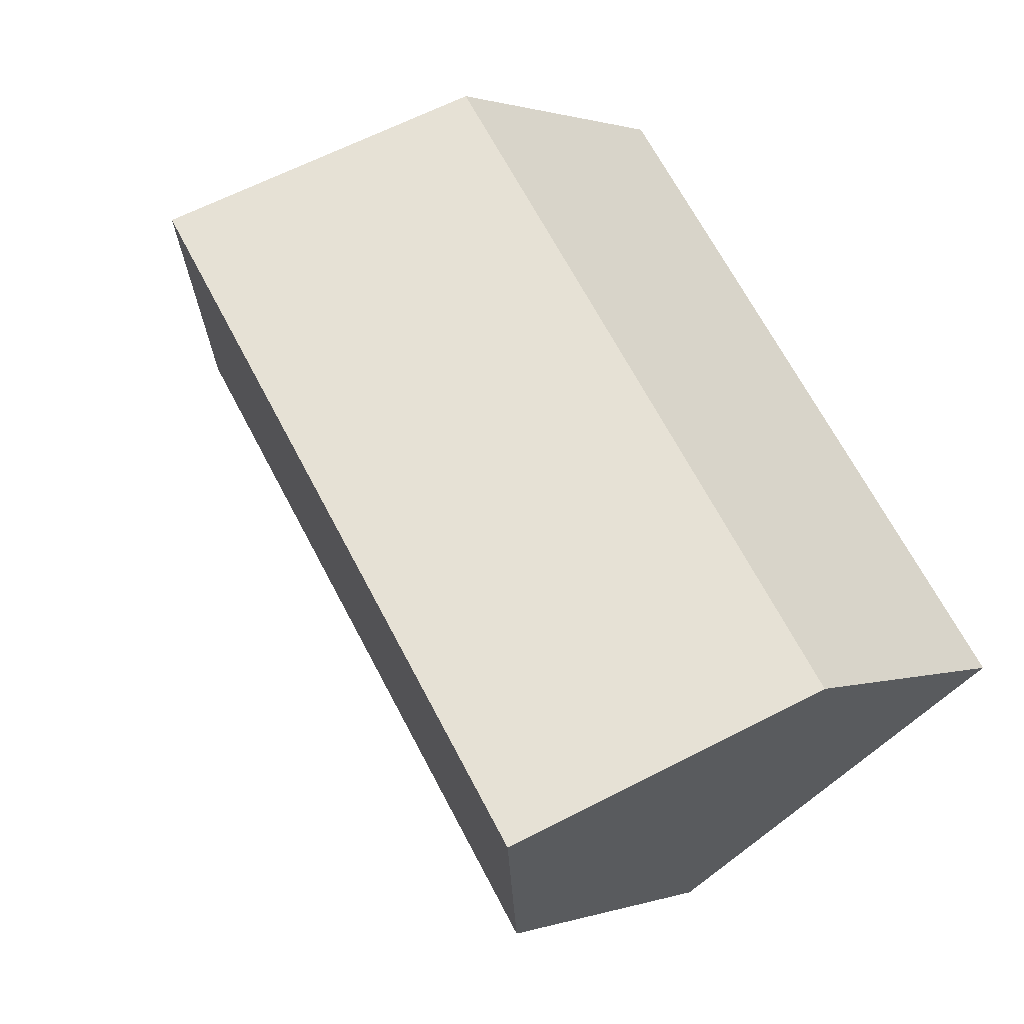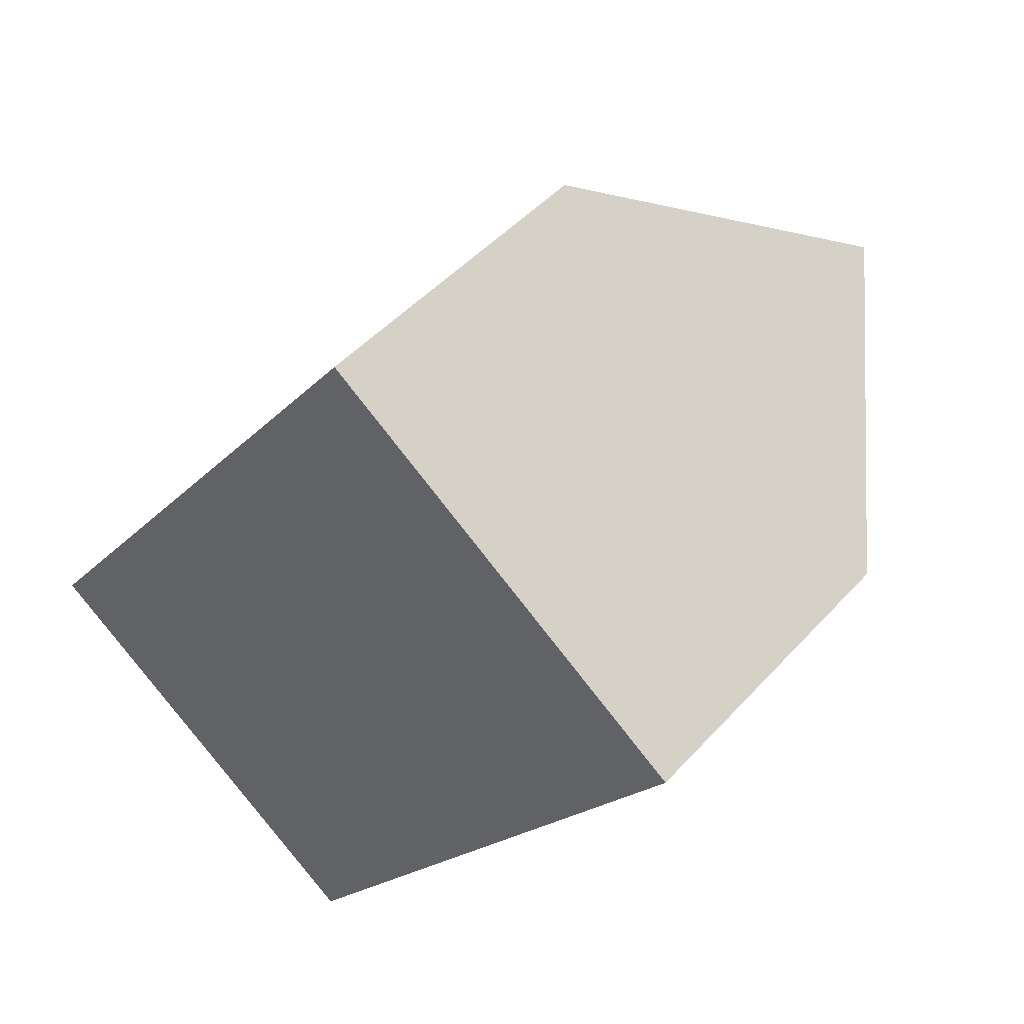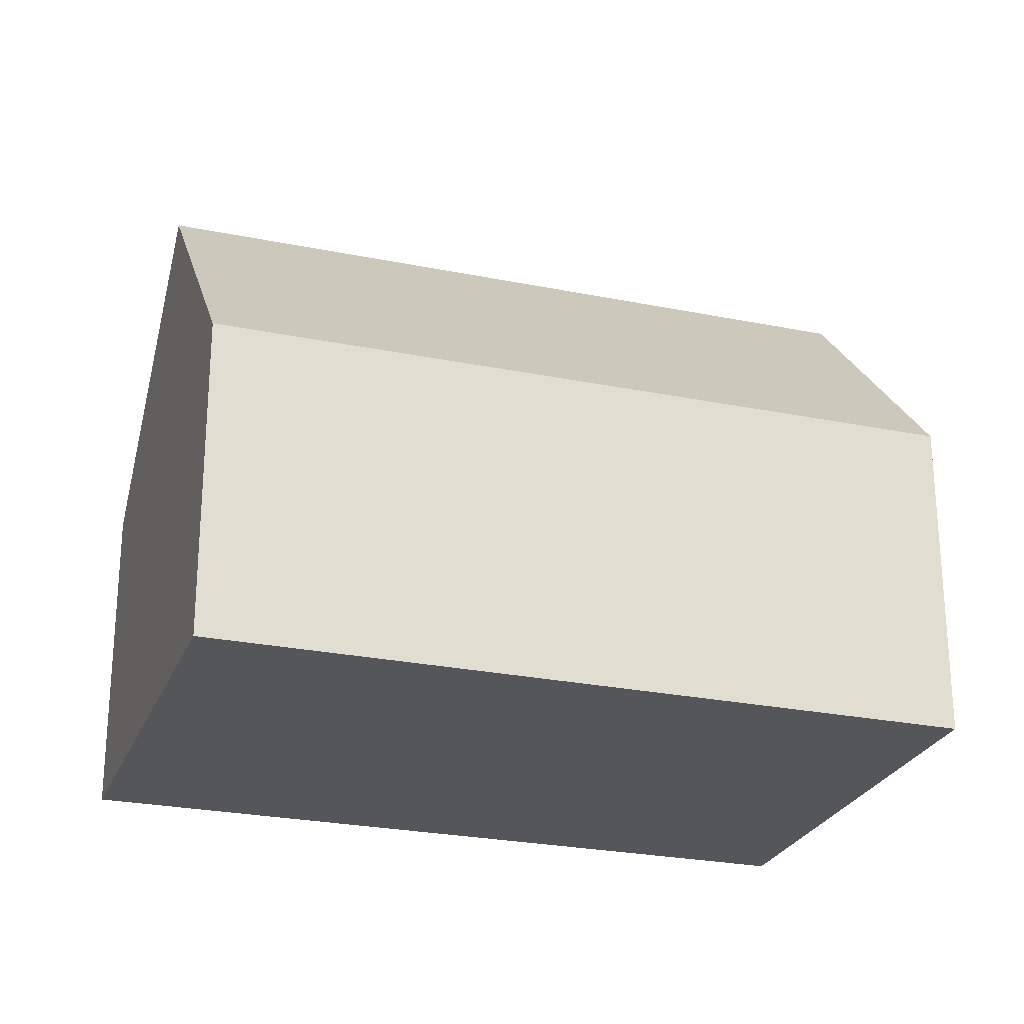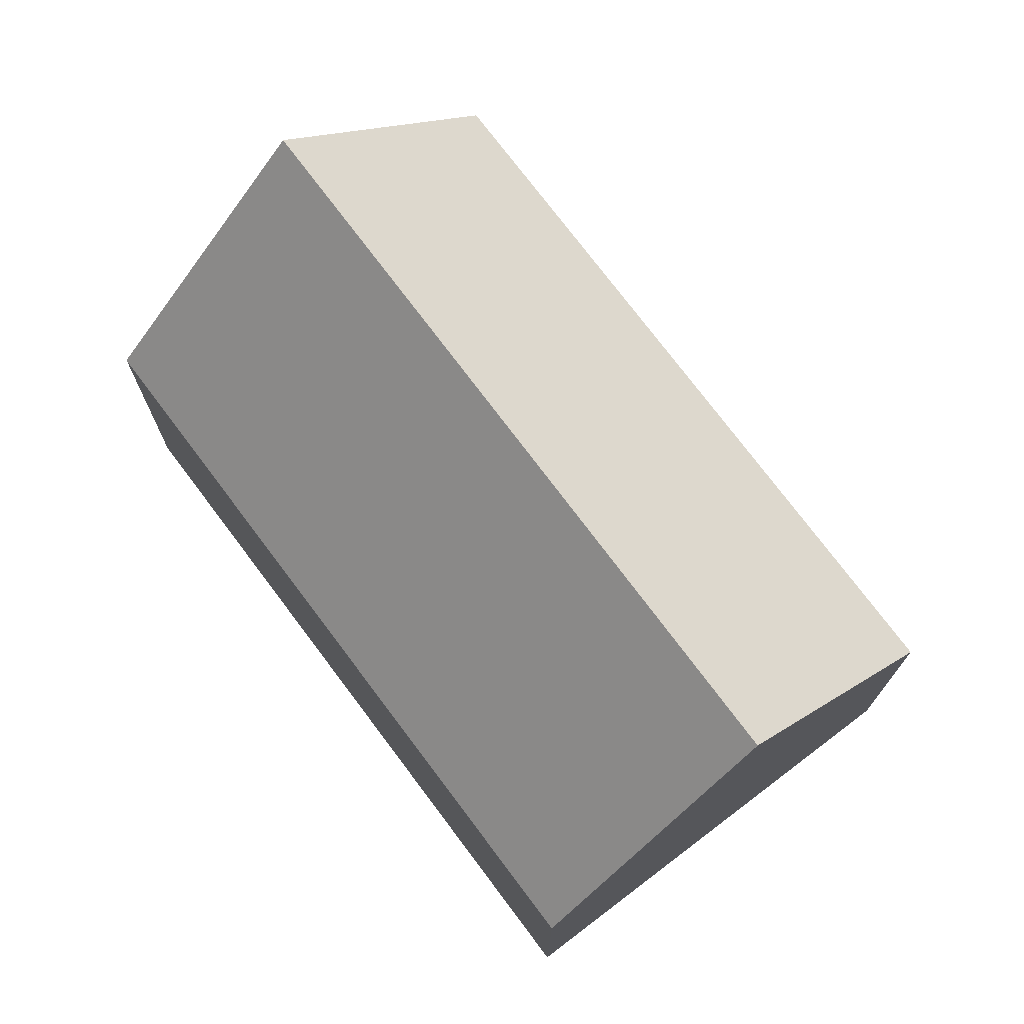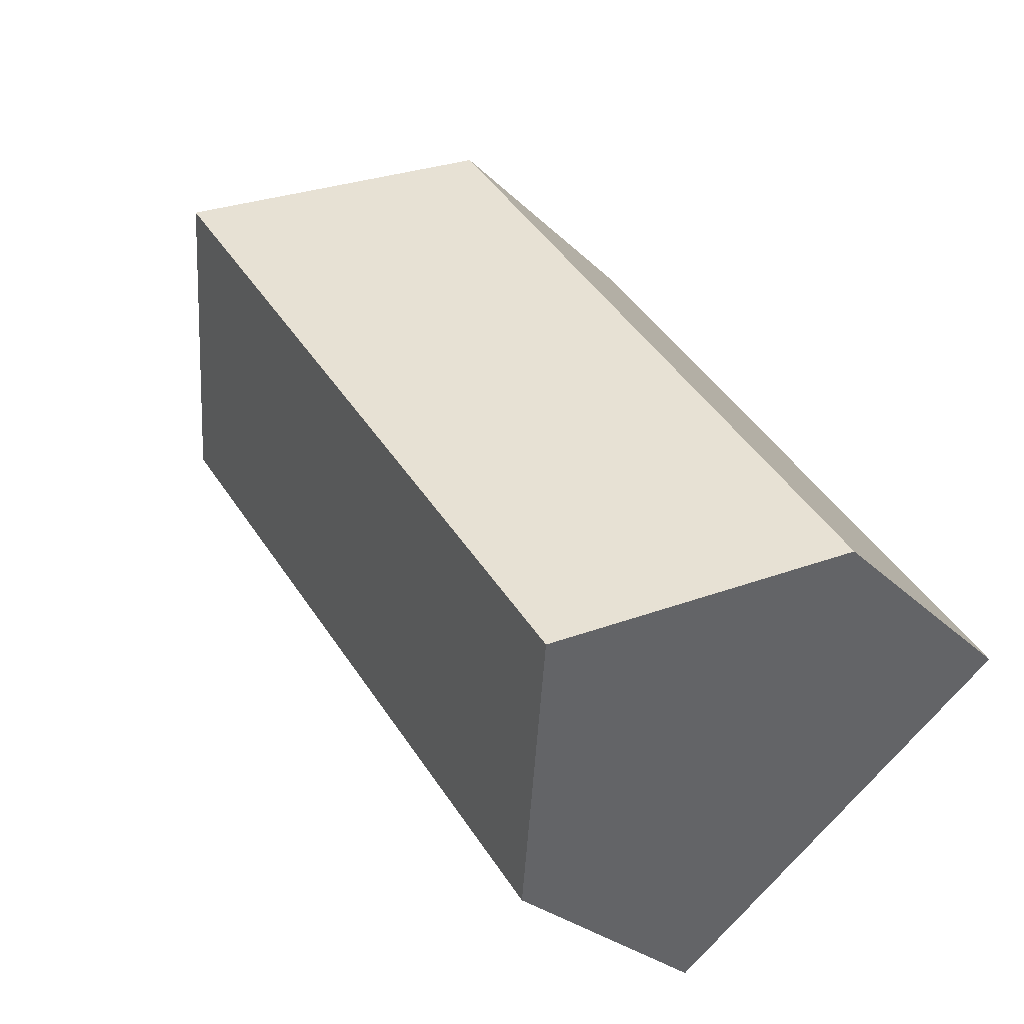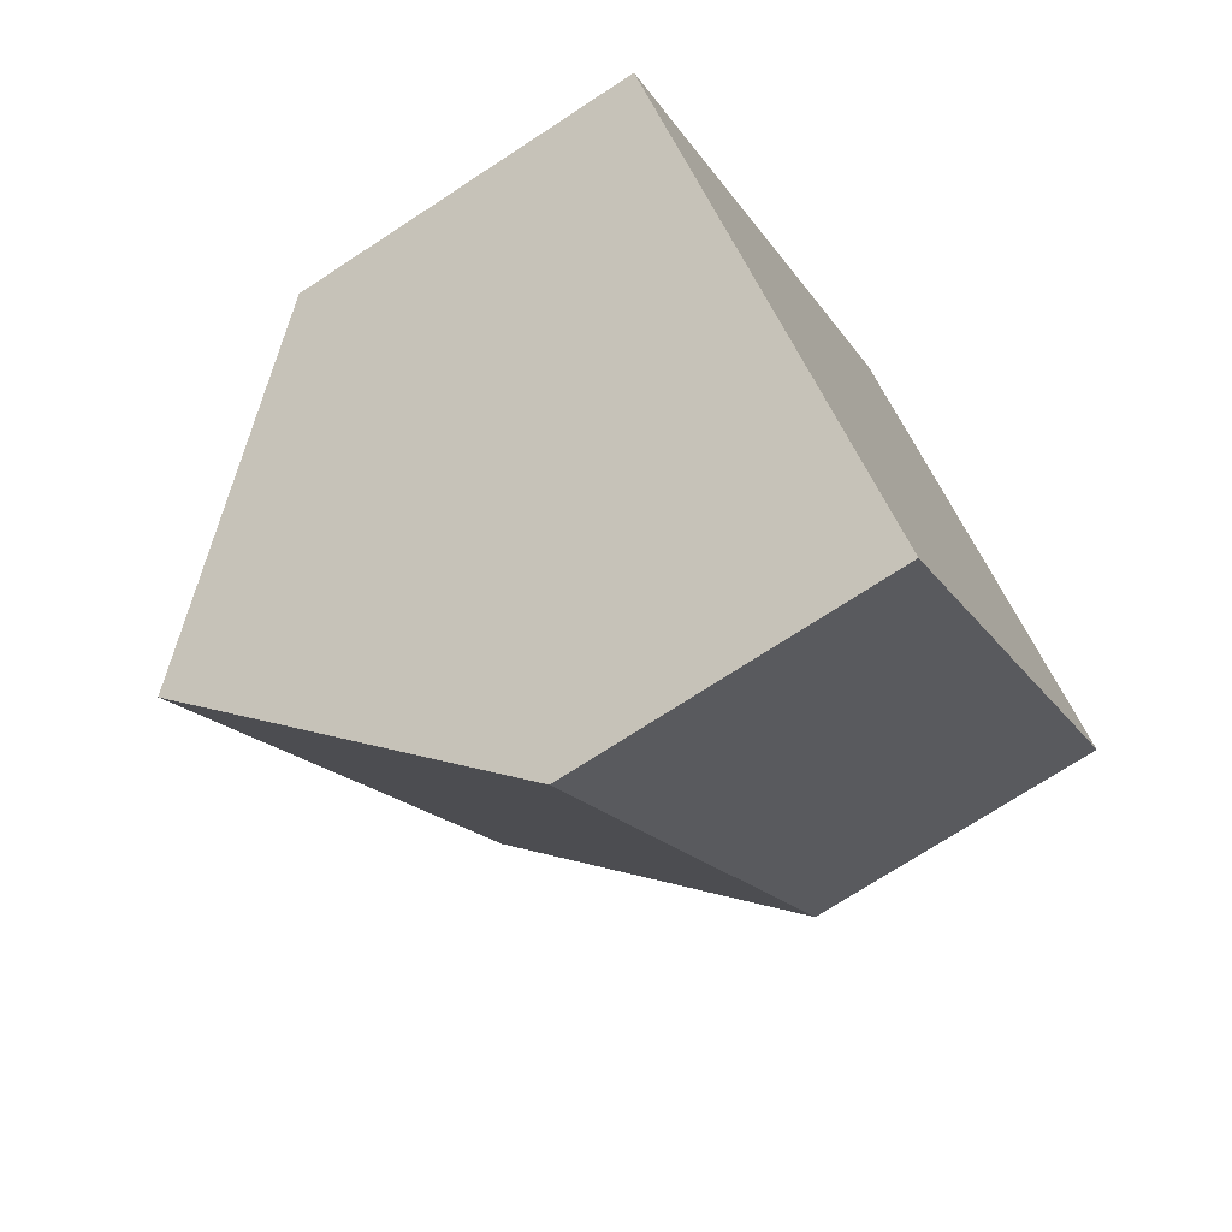
<metadata>
{"format":"obj","ext":"obj","renderer":"f3d","projection":"perspective","resolution":1024,"background":"white","views":[{"elev":0.9,"azim":-141.4,"up":"+Z"},{"elev":46.9,"azim":39.4,"up":"+Z"},{"elev":-25.7,"azim":108.2,"up":"+Y"},{"elev":74.5,"azim":179.4,"up":"+Y"},{"elev":-25.8,"azim":-146.8,"up":"+Z"},{"elev":-72.3,"azim":-56.8,"up":"+Z"}]}
</metadata>
<code>
v  4.21 12.79 -3.131
v  18.39 7.176 7.338
v  8.408 7.206 -6.253
v  14.18 12.79 10.48
v  9.977 7.189 13.62
v  0.319 7.613 -0.237
v  0 7.189 4.402e-16
v  10.31 7.633 13.38
v  8.408 3.829e-16 -6.253
v  4.21 1.917e-16 -3.131
v  0.319 1.451e-17 -0.237
v  0 0 0
v  9.977 -8.342e-16 13.62
v  10.31 -8.19e-16 13.38
v  14.18 -6.42e-16 10.48
v  18.39 -4.493e-16 7.338
g defaultobject
f 1 2 3
f 2 1 4
f 5 6 7
f 6 5 1
f 1 5 8
f 1 8 4
f 9 1 3
f 1 9 6
f 6 9 10
f 6 10 7
f 7 10 11
f 7 11 12
f 12 5 7
f 5 12 13
f 8 2 4
f 2 8 5
f 2 5 13
f 2 13 14
f 2 14 15
f 2 15 16
f 2 9 3
f 9 2 16
f 11 13 12
f 13 11 10
f 13 10 9
f 13 9 14
f 14 9 15
f 15 9 16

</code>
